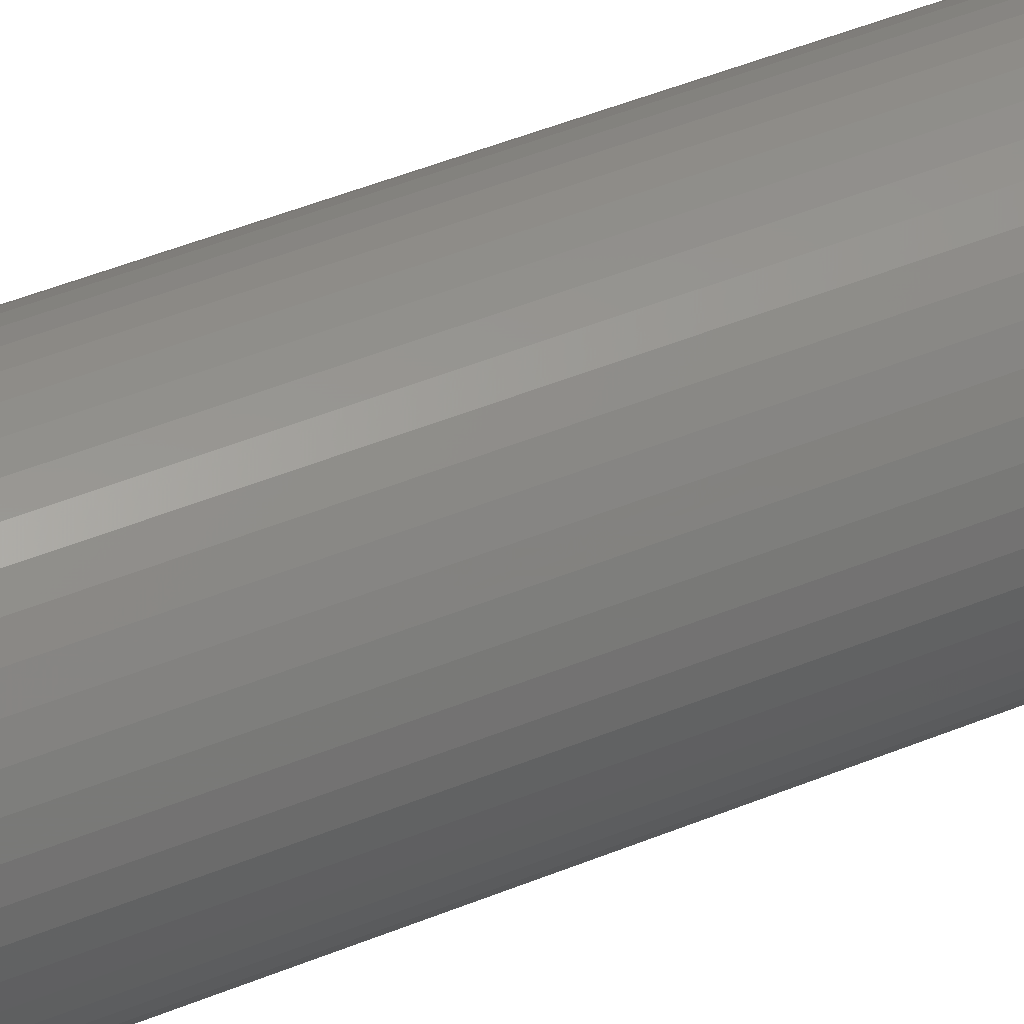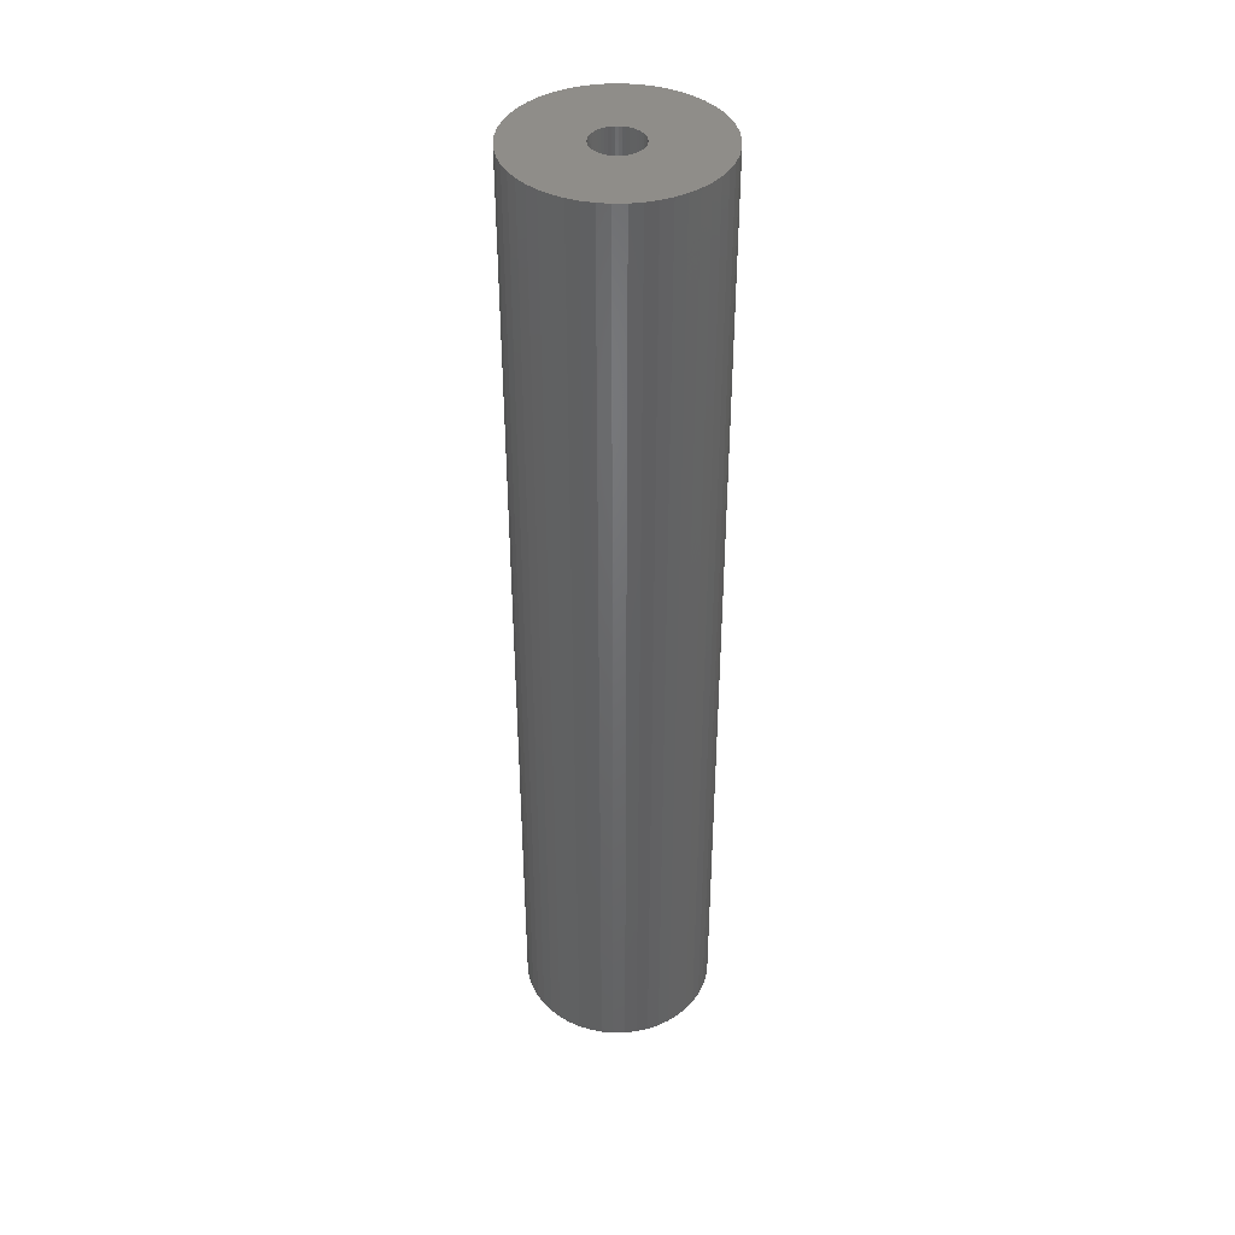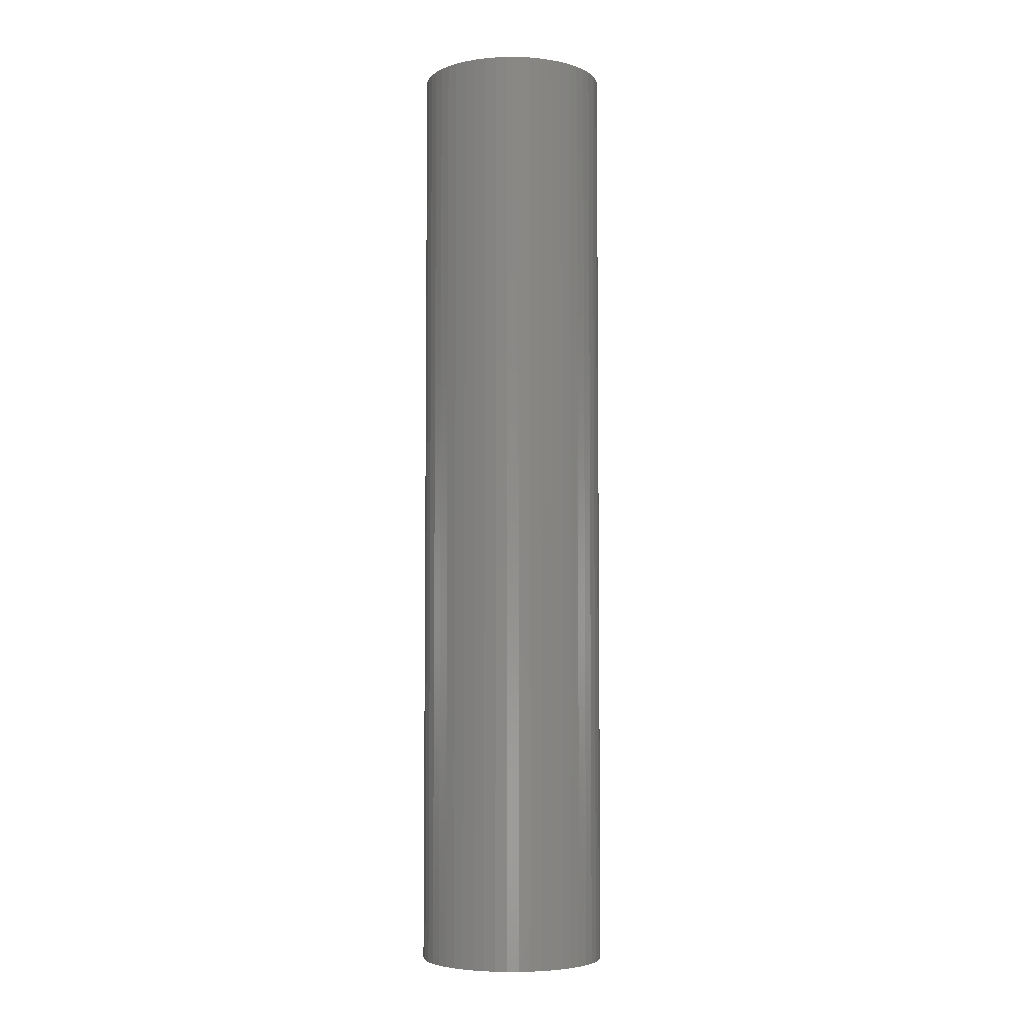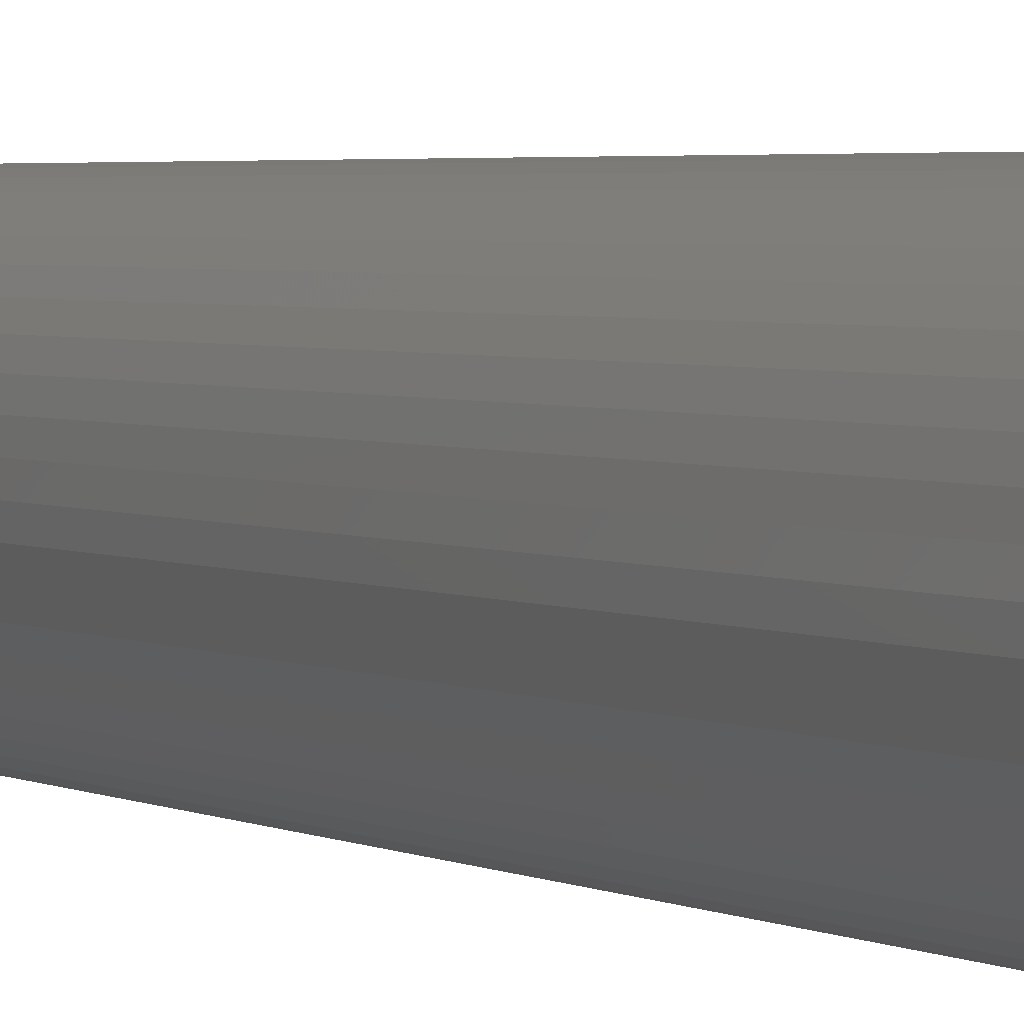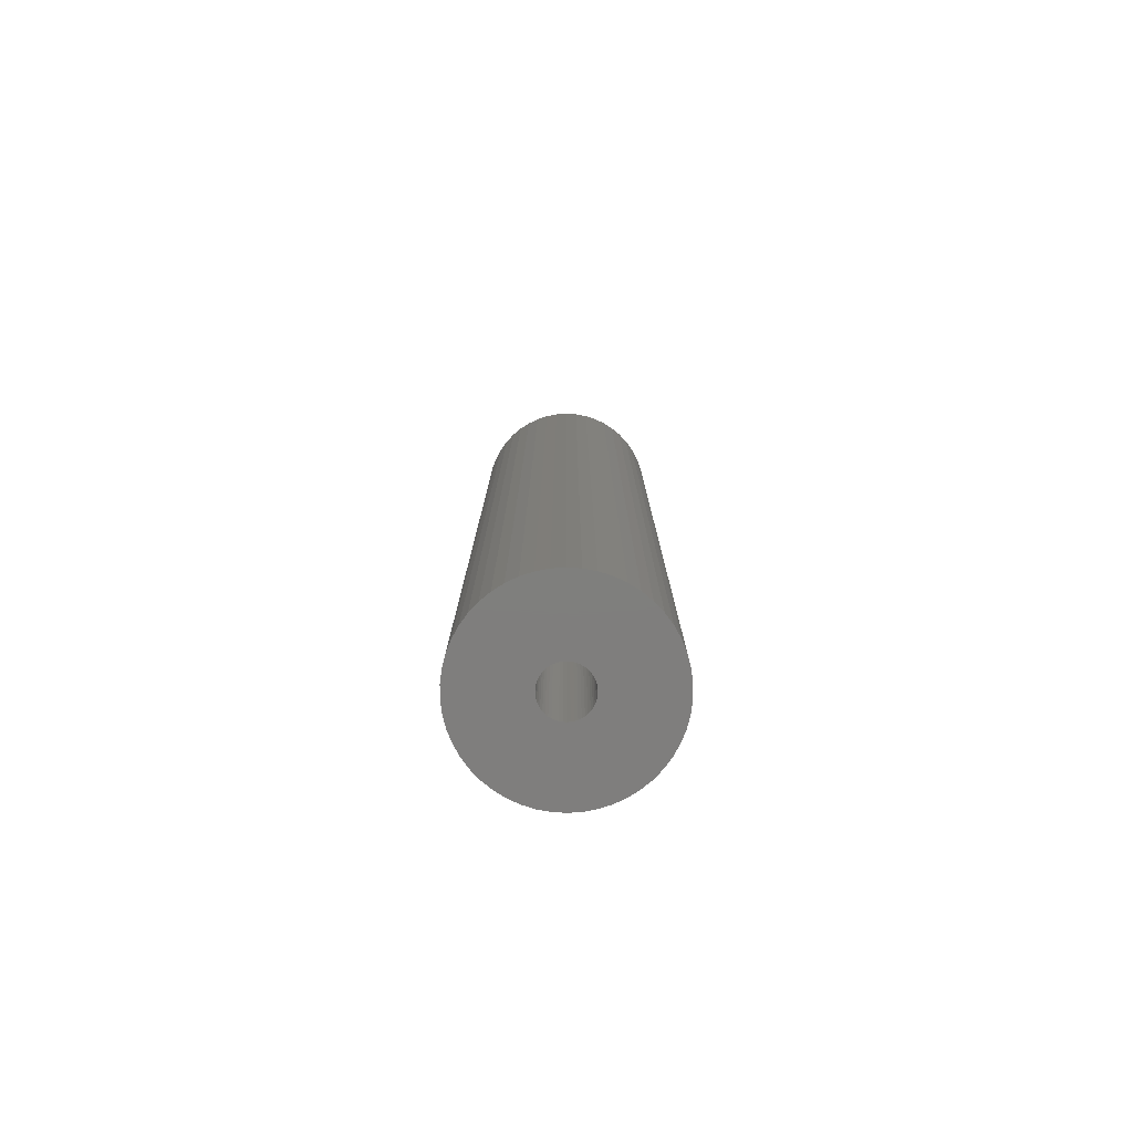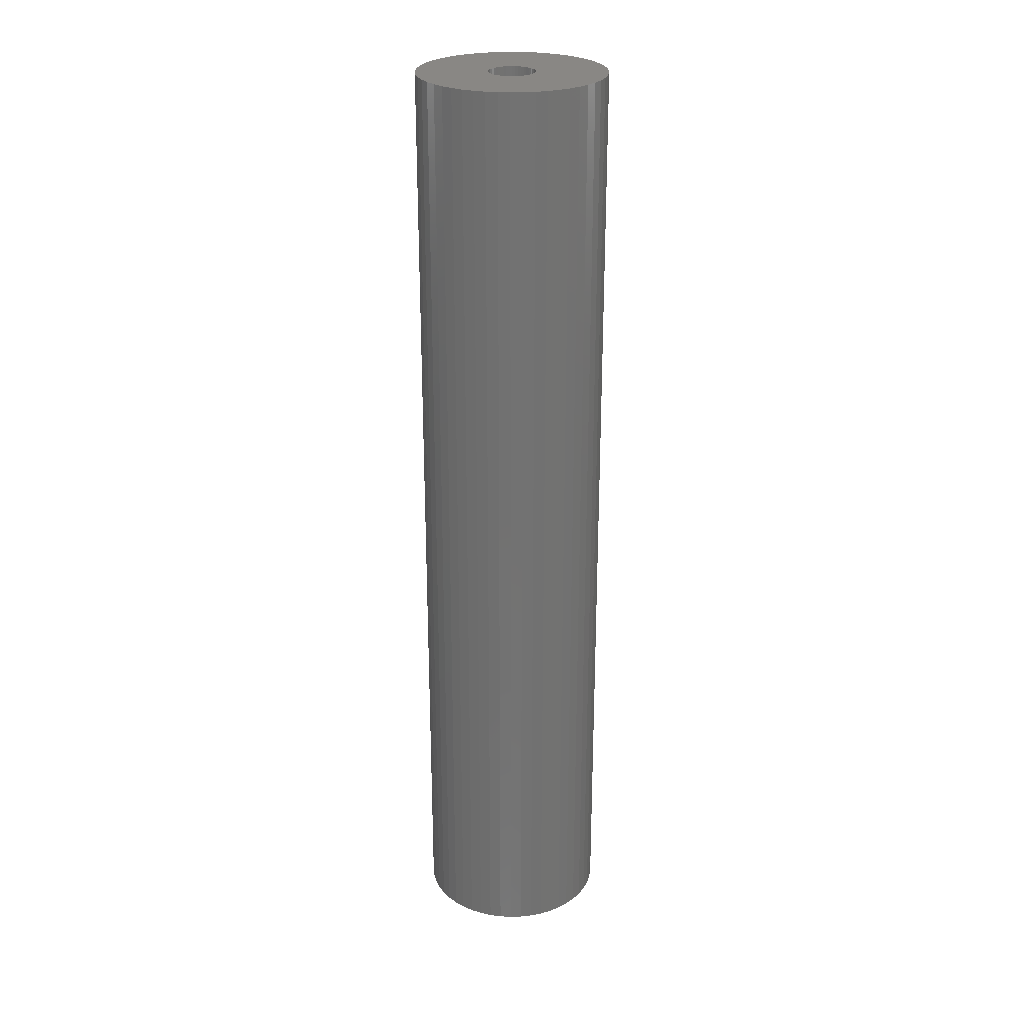
<metadata>
{"format":"stl","ext":"stl","renderer":"f3d","projection":"perspective","resolution":1024,"background":"white","views":[{"elev":44.8,"azim":64.2,"up":"+Y"},{"elev":40.7,"azim":-1.0,"up":"+Z"},{"elev":-4.9,"azim":13.9,"up":"+Z"},{"elev":2.5,"azim":153.8,"up":"+Y"},{"elev":-78.7,"azim":-111.4,"up":"+Z"},{"elev":25.8,"azim":-17.1,"up":"+Z"}]}
</metadata>
<code>
# stl→obj: 200 verts, 400 faces
v 6.25 0 31.5
v 6.201 0.7833 -31.5
v 6.201 0.7833 31.5
v 6.25 0 -31.5
v -6.25 0 -31.5
v -6.201 0.7833 31.5
v -6.201 0.7833 -31.5
v -6.25 0 31.5
v 0.3924 6.238 -31.5
v -0.3924 6.238 31.5
v 0.3924 6.238 31.5
v -0.3924 6.238 -31.5
v -0.3924 -6.238 -31.5
v 0.3924 -6.238 31.5
v -0.3924 -6.238 31.5
v 0.3924 -6.238 -31.5
v 4.556 4.278 -31.5
v 3.984 4.816 31.5
v 4.556 4.278 31.5
v 3.984 4.816 -31.5
v -3.984 4.816 -31.5
v -4.556 4.278 31.5
v -3.984 4.816 31.5
v -4.556 4.278 -31.5
v -1.931 5.944 -31.5
v -2.661 5.655 31.5
v -1.931 5.944 31.5
v -2.661 5.655 -31.5
v 5.811 2.301 31.5
v 5.477 3.011 -31.5
v 5.477 3.011 31.5
v 5.811 2.301 -31.5
v 5.056 3.674 -31.5
v 5.056 3.674 31.5
v 2.661 5.655 -31.5
v 1.931 5.944 31.5
v 2.661 5.655 31.5
v 1.931 5.944 -31.5
v 1.171 6.139 31.5
v 1.171 6.139 -31.5
v 3.349 5.277 -31.5
v 3.349 5.277 31.5
v -5.811 2.301 -31.5
v -5.477 3.011 31.5
v -5.477 3.011 -31.5
v -5.811 2.301 31.5
v -5.056 3.674 -31.5
v -5.056 3.674 31.5
v -6.054 1.554 -31.5
v -6.054 1.554 31.5
v -3.349 5.277 31.5
v -3.349 5.277 -31.5
v -1.171 6.139 31.5
v -1.171 6.139 -31.5
v 1.171 -6.139 31.5
v 1.171 -6.139 -31.5
v 1.931 -5.944 -31.5
v 2.661 -5.655 31.5
v 1.931 -5.944 31.5
v 2.661 -5.655 -31.5
v 6.054 1.554 31.5
v 6.054 1.554 -31.5
v 1.55 0 31.5
v 1.538 0.1943 31.5
v 6.201 -0.7833 31.5
v 1.501 0.3855 31.5
v 1.538 -0.1943 31.5
v 1.441 0.5706 31.5
v 6.054 -1.554 31.5
v 1.358 0.7467 31.5
v 1.501 -0.3855 31.5
v 1.254 0.9111 31.5
v 5.811 -2.301 31.5
v 1.13 1.061 31.5
v 1.441 -0.5706 31.5
v 0.988 1.194 31.5
v 5.477 -3.011 31.5
v 0.8305 1.309 31.5
v 1.358 -0.7467 31.5
v 0.66 1.402 31.5
v 5.056 -3.674 31.5
v 1.254 -0.9111 31.5
v 0.479 1.474 31.5
v 0.2904 1.523 31.5
v 0.09732 1.547 31.5
v -0.09732 1.547 31.5
v -0.2904 1.523 31.5
v -0.479 1.474 31.5
v -0.66 1.402 31.5
v -0.8305 1.309 31.5
v -0.988 1.194 31.5
v -1.13 1.061 31.5
v -1.254 0.9111 31.5
v 4.556 -4.278 31.5
v 1.13 -1.061 31.5
v 3.984 -4.816 31.5
v 0.988 -1.194 31.5
v 3.349 -5.277 31.5
v 0.8305 -1.309 31.5
v 0.66 -1.402 31.5
v 0.479 -1.474 31.5
v 0.2904 -1.523 31.5
v 0.09732 -1.547 31.5
v -0.09732 -1.547 31.5
v -0.2904 -1.523 31.5
v -1.171 -6.139 31.5
v -0.479 -1.474 31.5
v -1.931 -5.944 31.5
v -0.66 -1.402 31.5
v -2.661 -5.655 31.5
v -0.8305 -1.309 31.5
v -3.349 -5.277 31.5
v -0.988 -1.194 31.5
v -3.984 -4.816 31.5
v -1.13 -1.061 31.5
v -4.556 -4.278 31.5
v -1.254 -0.9111 31.5
v -5.056 -3.674 31.5
v -1.358 -0.7467 31.5
v -5.477 -3.011 31.5
v -1.441 -0.5706 31.5
v -5.811 -2.301 31.5
v -1.501 -0.3855 31.5
v -6.054 -1.554 31.5
v -1.538 -0.1943 31.5
v -6.201 -0.7833 31.5
v -1.55 0 31.5
v -1.358 0.7467 31.5
v -1.441 0.5706 31.5
v -1.501 0.3855 31.5
v -1.538 0.1943 31.5
v 6.201 -0.7833 -31.5
v 5.056 -3.674 -31.5
v 4.556 -4.278 -31.5
v 6.054 -1.554 -31.5
v 5.811 -2.301 -31.5
v -5.477 -3.011 -31.5
v -5.811 -2.301 -31.5
v 1.55 0 -31.5
v 1.538 -0.1943 -31.5
v 1.501 -0.3855 -31.5
v 1.538 0.1943 -31.5
v 1.441 -0.5706 -31.5
v 5.477 -3.011 -31.5
v 1.358 -0.7467 -31.5
v 1.501 0.3855 -31.5
v 1.254 -0.9111 -31.5
v 1.13 -1.061 -31.5
v 3.984 -4.816 -31.5
v 1.441 0.5706 -31.5
v 0.988 -1.194 -31.5
v 3.349 -5.277 -31.5
v 0.8305 -1.309 -31.5
v 1.358 0.7467 -31.5
v 0.66 -1.402 -31.5
v 1.254 0.9111 -31.5
v 0.479 -1.474 -31.5
v 0.2904 -1.523 -31.5
v 0.09732 -1.547 -31.5
v -0.09732 -1.547 -31.5
v -0.2904 -1.523 -31.5
v -1.171 -6.139 -31.5
v -0.479 -1.474 -31.5
v -1.931 -5.944 -31.5
v -0.66 -1.402 -31.5
v -2.661 -5.655 -31.5
v -0.8305 -1.309 -31.5
v -3.349 -5.277 -31.5
v -0.988 -1.194 -31.5
v -3.984 -4.816 -31.5
v -1.13 -1.061 -31.5
v -4.556 -4.278 -31.5
v -1.254 -0.9111 -31.5
v -5.056 -3.674 -31.5
v 1.13 1.061 -31.5
v 0.988 1.194 -31.5
v 0.8305 1.309 -31.5
v 0.66 1.402 -31.5
v 0.479 1.474 -31.5
v 0.2904 1.523 -31.5
v 0.09732 1.547 -31.5
v -0.09732 1.547 -31.5
v -0.2904 1.523 -31.5
v -0.479 1.474 -31.5
v -0.66 1.402 -31.5
v -0.8305 1.309 -31.5
v -0.988 1.194 -31.5
v -1.13 1.061 -31.5
v -1.254 0.9111 -31.5
v -1.358 0.7467 -31.5
v -1.441 0.5706 -31.5
v -1.501 0.3855 -31.5
v -1.538 0.1943 -31.5
v -1.55 0 -31.5
v -1.358 -0.7467 -31.5
v -1.441 -0.5706 -31.5
v -1.501 -0.3855 -31.5
v -6.054 -1.554 -31.5
v -1.538 -0.1943 -31.5
v -6.201 -0.7833 -31.5
f 1 2 3
f 2 1 4
f 5 6 7
f 6 5 8
f 9 10 11
f 10 9 12
f 13 14 15
f 14 13 16
f 17 18 19
f 18 17 20
f 21 22 23
f 22 21 24
f 25 26 27
f 26 25 28
f 29 30 31
f 30 29 32
f 31 33 34
f 33 31 30
f 35 36 37
f 36 35 38
f 38 39 36
f 39 38 40
f 41 37 42
f 37 41 35
f 43 44 45
f 44 43 46
f 47 22 24
f 22 47 48
f 49 46 43
f 46 49 50
f 28 51 26
f 51 28 52
f 12 53 10
f 53 12 54
f 16 55 14
f 55 16 56
f 57 58 59
f 58 57 60
f 61 32 29
f 32 61 62
f 3 62 61
f 62 3 2
f 34 17 19
f 17 34 33
f 40 11 39
f 11 40 9
f 20 42 18
f 42 20 41
f 45 48 47
f 48 45 44
f 7 50 49
f 50 7 6
f 63 1 3
f 64 3 61
f 1 63 65
f 66 61 29
f 67 65 63
f 68 29 31
f 65 67 69
f 70 31 34
f 71 69 67
f 72 34 19
f 69 71 73
f 74 19 18
f 75 73 71
f 76 18 42
f 73 75 77
f 78 42 37
f 79 77 75
f 80 37 36
f 77 79 81
f 82 81 79
f 3 64 63
f 61 66 64
f 29 68 66
f 31 70 68
f 34 72 70
f 83 36 39
f 19 74 72
f 18 76 74
f 42 78 76
f 37 80 78
f 36 83 80
f 84 39 11
f 39 84 83
f 11 85 84
f 11 86 85
f 10 86 11
f 86 10 87
f 53 87 10
f 87 53 88
f 27 88 53
f 88 27 89
f 26 89 27
f 89 26 90
f 51 90 26
f 90 51 91
f 23 91 51
f 91 23 92
f 22 92 23
f 92 22 93
f 48 93 22
f 81 82 94
f 95 94 82
f 94 95 96
f 97 96 95
f 96 97 98
f 99 98 97
f 98 99 58
f 100 58 99
f 58 100 59
f 101 59 100
f 59 101 55
f 102 55 101
f 55 102 14
f 103 14 102
f 104 14 103
f 15 104 105
f 104 15 14
f 106 105 107
f 108 107 109
f 110 109 111
f 112 111 113
f 114 113 115
f 105 106 15
f 116 115 117
f 118 117 119
f 120 119 121
f 122 121 123
f 124 123 125
f 126 125 127
f 93 48 128
f 107 108 106
f 44 128 48
f 109 110 108
f 128 44 129
f 111 112 110
f 46 129 44
f 113 114 112
f 129 46 130
f 115 116 114
f 50 130 46
f 117 118 116
f 130 50 131
f 119 120 118
f 6 131 50
f 121 122 120
f 131 6 127
f 123 124 122
f 8 127 6
f 125 126 124
f 127 8 126
f 52 23 51
f 23 52 21
f 54 27 53
f 27 54 25
f 65 4 1
f 4 65 132
f 94 133 81
f 133 94 134
f 73 135 69
f 135 73 136
f 69 132 65
f 132 69 135
f 137 122 138
f 122 137 120
f 139 4 132
f 140 132 135
f 4 139 2
f 141 135 136
f 142 2 139
f 143 136 144
f 2 142 62
f 145 144 133
f 146 62 142
f 147 133 134
f 62 146 32
f 148 134 149
f 150 32 146
f 151 149 152
f 32 150 30
f 153 152 60
f 154 30 150
f 155 60 57
f 30 154 33
f 156 33 154
f 132 140 139
f 135 141 140
f 136 143 141
f 144 145 143
f 133 147 145
f 157 57 56
f 134 148 147
f 149 151 148
f 152 153 151
f 60 155 153
f 57 157 155
f 158 56 16
f 56 158 157
f 16 159 158
f 16 160 159
f 13 160 16
f 160 13 161
f 162 161 13
f 161 162 163
f 164 163 162
f 163 164 165
f 166 165 164
f 165 166 167
f 168 167 166
f 167 168 169
f 170 169 168
f 169 170 171
f 172 171 170
f 171 172 173
f 174 173 172
f 33 156 17
f 175 17 156
f 17 175 20
f 176 20 175
f 20 176 41
f 177 41 176
f 41 177 35
f 178 35 177
f 35 178 38
f 179 38 178
f 38 179 40
f 180 40 179
f 40 180 9
f 181 9 180
f 182 9 181
f 12 182 183
f 182 12 9
f 54 183 184
f 25 184 185
f 28 185 186
f 52 186 187
f 21 187 188
f 183 54 12
f 24 188 189
f 47 189 190
f 45 190 191
f 43 191 192
f 49 192 193
f 7 193 194
f 173 174 195
f 184 25 54
f 137 195 174
f 185 28 25
f 195 137 196
f 186 52 28
f 138 196 137
f 187 21 52
f 196 138 197
f 188 24 21
f 198 197 138
f 189 47 24
f 197 198 199
f 190 45 47
f 200 199 198
f 191 43 45
f 199 200 194
f 192 49 43
f 5 194 200
f 193 7 49
f 194 5 7
f 60 98 58
f 98 60 152
f 81 144 77
f 144 81 133
f 138 124 198
f 124 138 122
f 56 59 55
f 59 56 57
f 77 136 73
f 136 77 144
f 166 108 110
f 108 166 164
f 164 106 108
f 106 164 162
f 172 118 174
f 118 172 116
f 172 114 116
f 114 172 170
f 198 126 200
f 126 198 124
f 200 8 5
f 8 200 126
f 149 94 96
f 94 149 134
f 152 96 98
f 96 152 149
f 168 110 112
f 110 168 166
f 170 112 114
f 112 170 168
f 162 15 106
f 15 162 13
f 174 120 137
f 120 174 118
f 150 70 154
f 70 150 68
f 130 191 129
f 191 130 192
f 154 72 156
f 72 154 70
f 179 80 83
f 80 179 178
f 185 88 89
f 88 185 184
f 129 190 128
f 190 129 191
f 141 67 140
f 67 141 71
f 181 84 85
f 84 181 180
f 177 76 78
f 76 177 176
f 131 192 130
f 192 131 193
f 93 188 92
f 188 93 189
f 186 89 90
f 89 186 185
f 184 87 88
f 87 184 183
f 139 64 142
f 64 139 63
f 143 71 141
f 71 143 75
f 169 115 113
f 115 169 171
f 151 99 97
f 99 151 153
f 142 66 146
f 66 142 64
f 146 68 150
f 68 146 66
f 176 74 76
f 74 176 175
f 156 74 175
f 74 156 72
f 182 85 86
f 85 182 181
f 180 83 84
f 83 180 179
f 178 78 80
f 78 178 177
f 127 193 131
f 193 127 194
f 128 189 93
f 189 128 190
f 183 86 87
f 86 183 182
f 187 90 91
f 90 187 186
f 188 91 92
f 91 188 187
f 140 63 139
f 63 140 67
f 147 79 145
f 79 147 82
f 115 173 117
f 173 115 171
f 157 102 101
f 102 157 158
f 145 75 143
f 75 145 79
f 161 107 105
f 107 161 163
f 160 105 104
f 105 160 161
f 125 194 127
f 194 125 199
f 121 197 123
f 197 121 196
f 158 103 102
f 103 158 159
f 153 100 99
f 100 153 155
f 148 82 147
f 82 148 95
f 159 104 103
f 104 159 160
f 165 111 109
f 111 165 167
f 123 199 125
f 199 123 197
f 117 195 119
f 195 117 173
f 119 196 121
f 196 119 195
f 155 101 100
f 101 155 157
f 148 97 95
f 97 148 151
f 167 113 111
f 113 167 169
f 163 109 107
f 109 163 165

</code>
